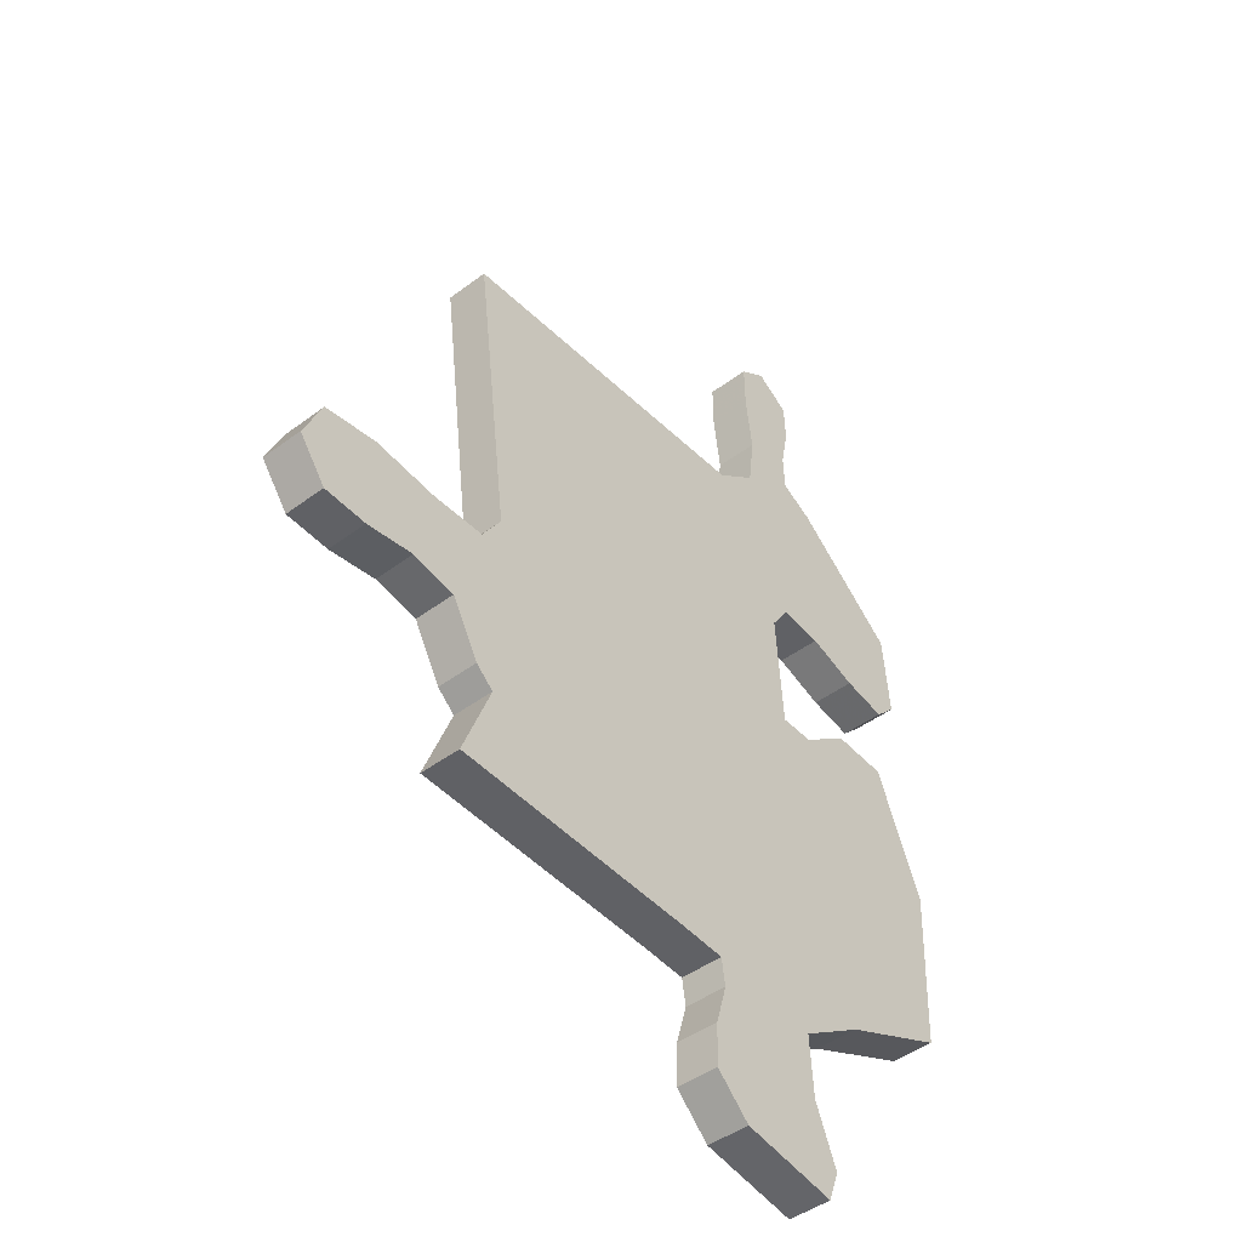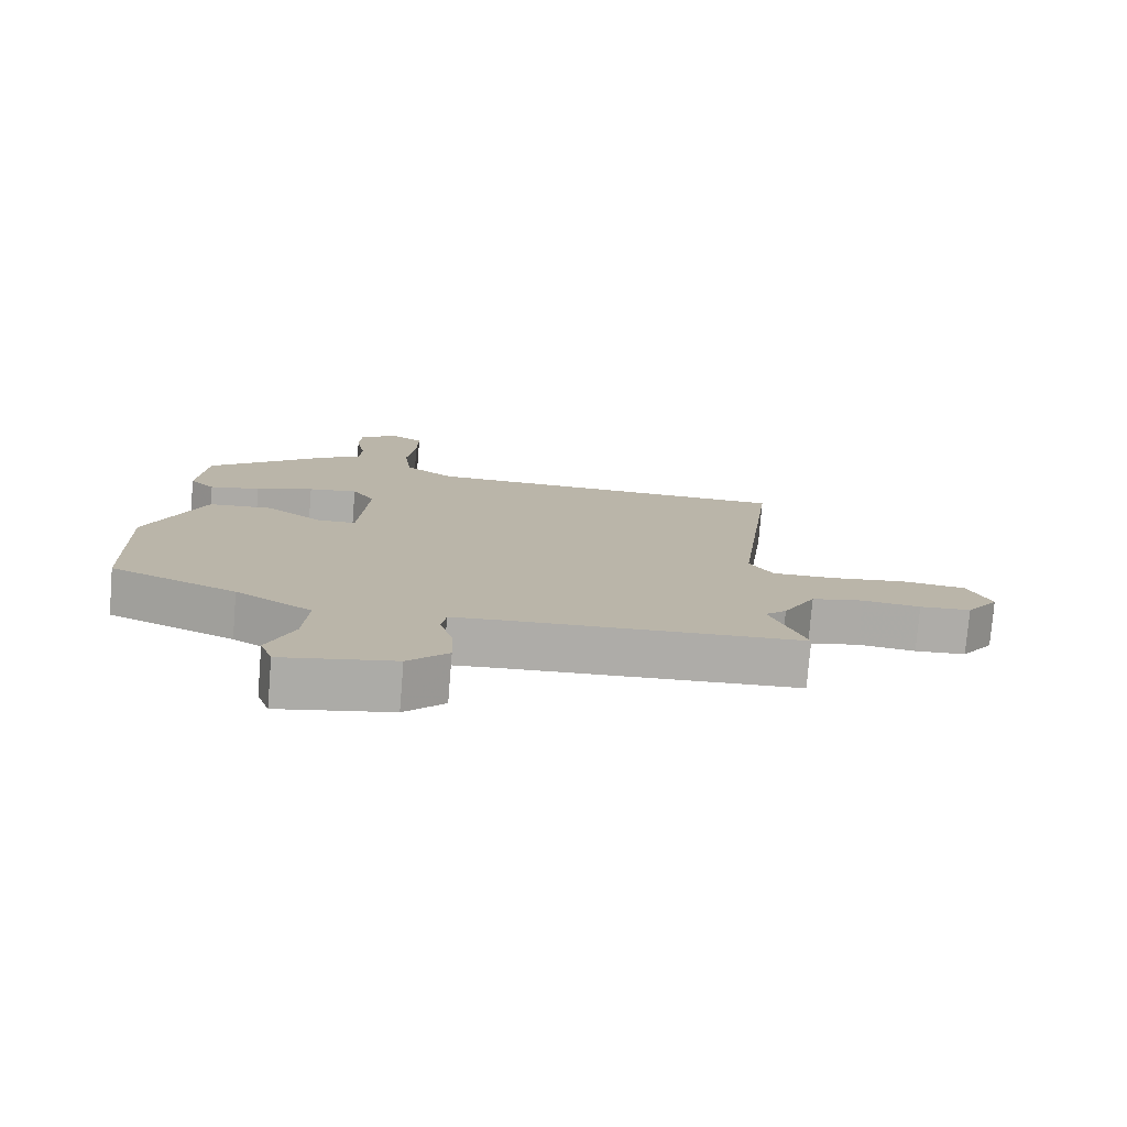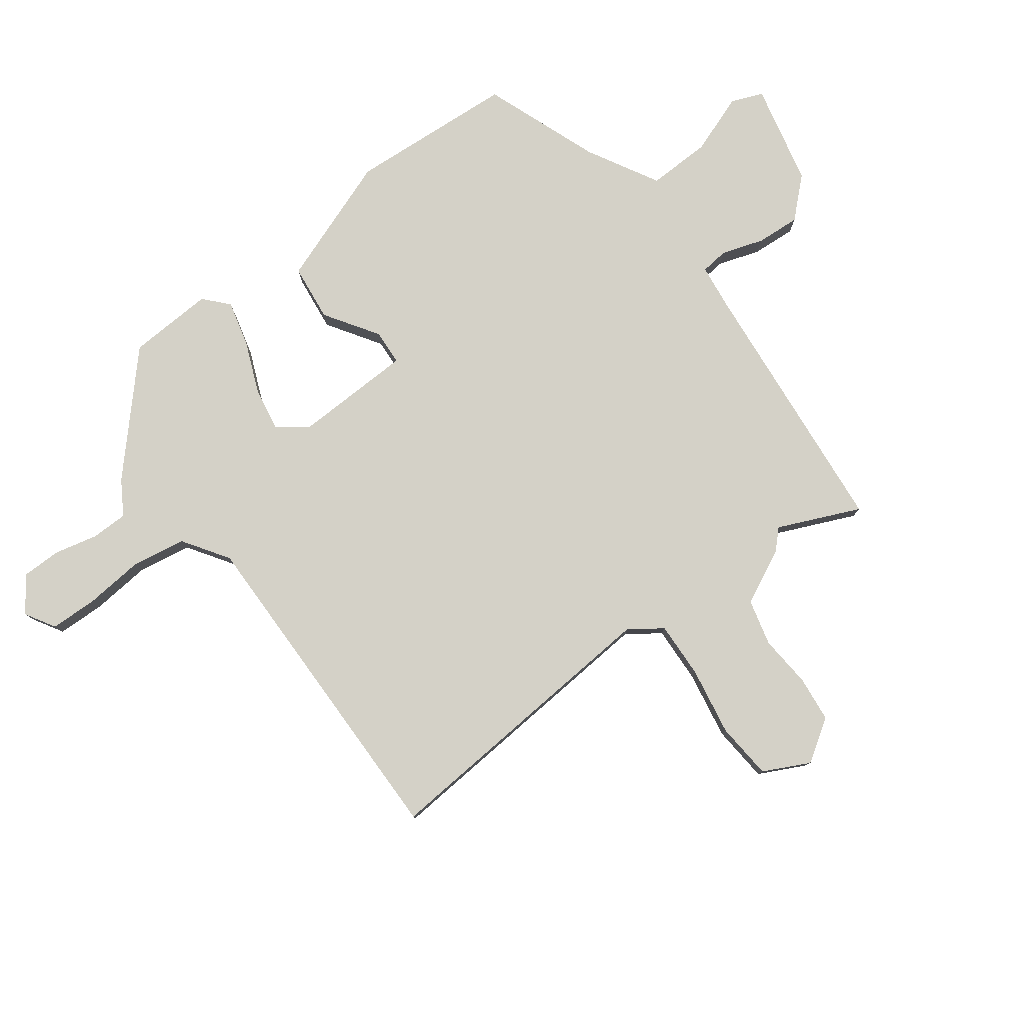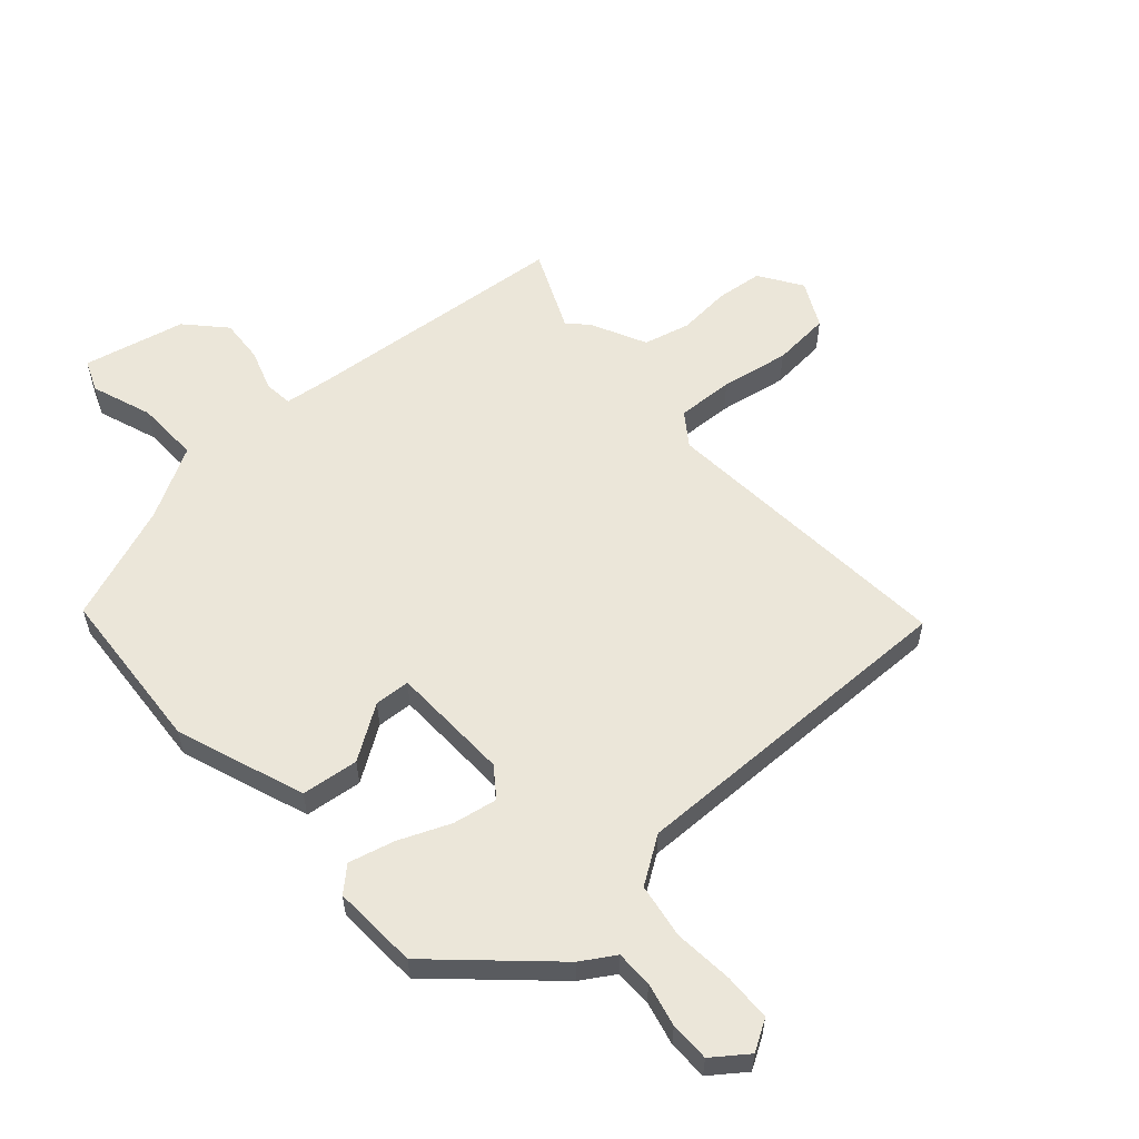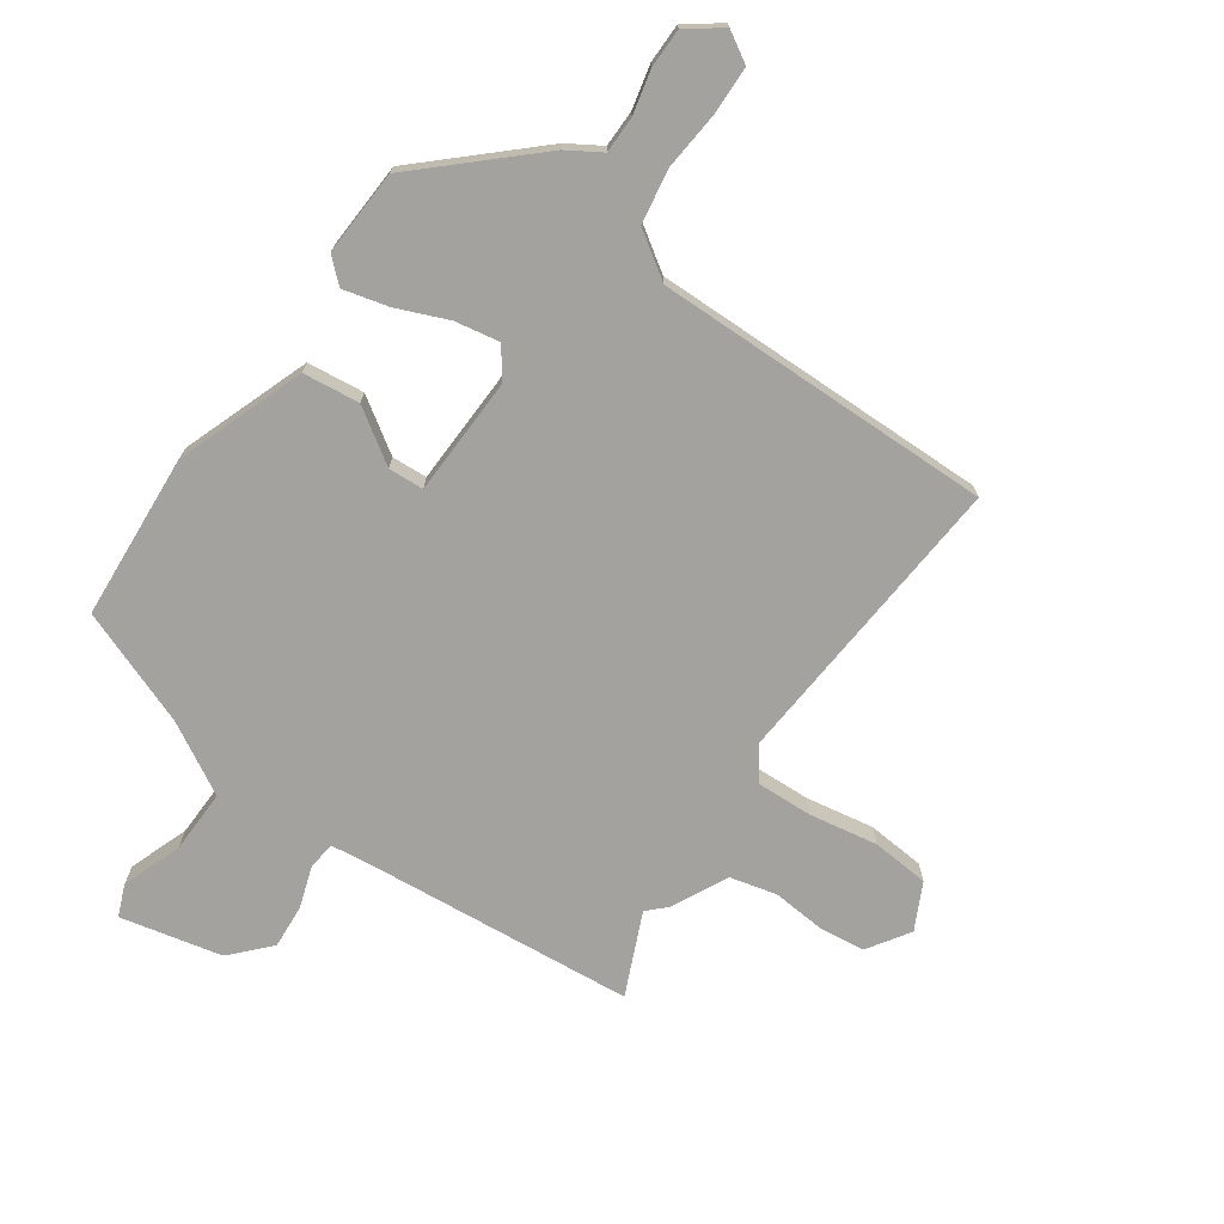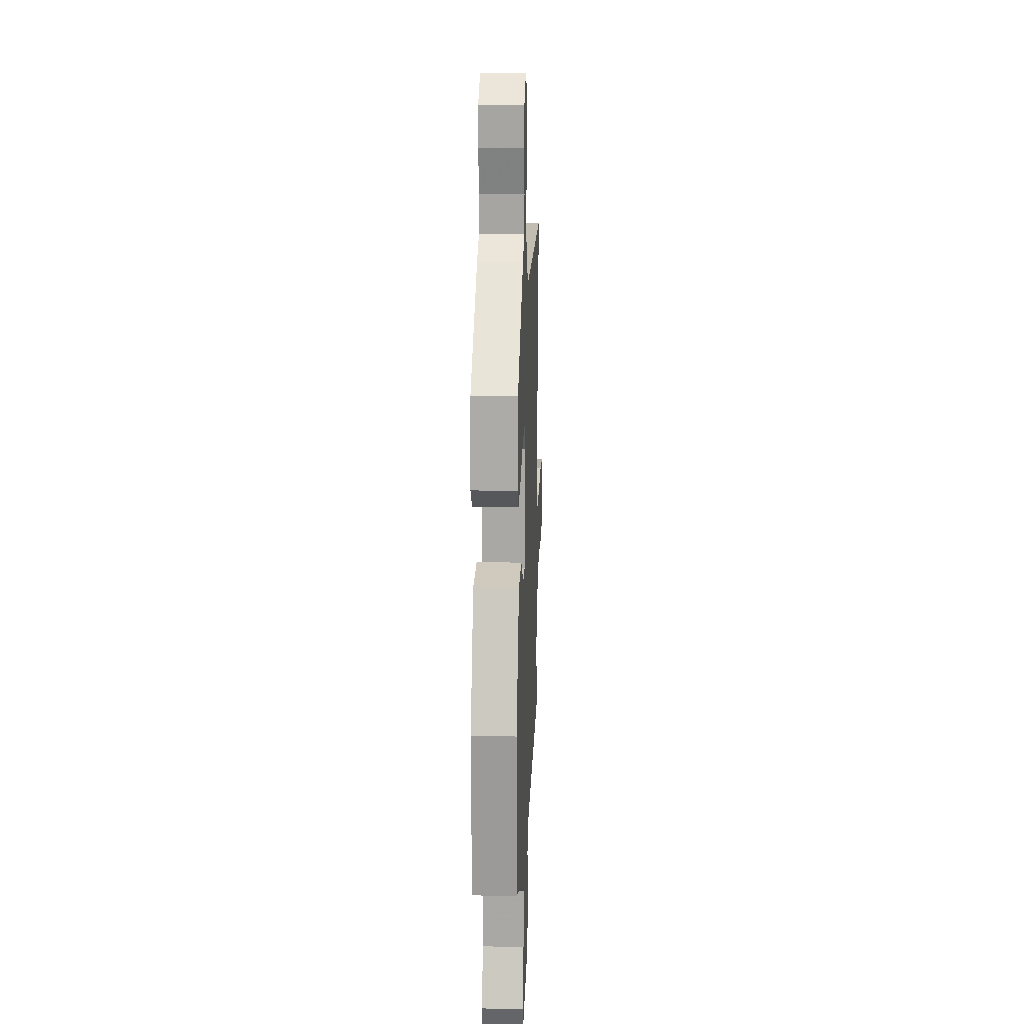
<metadata>
{"format":"obj","ext":"obj","renderer":"f3d","projection":"perspective","resolution":1024,"background":"white","views":[{"elev":-44.7,"azim":131.1,"up":"+Z"},{"elev":-76.9,"azim":-4.7,"up":"+Z"},{"elev":79.8,"azim":55.7,"up":"+Y"},{"elev":57.4,"azim":-39.3,"up":"+Y"},{"elev":-72.5,"azim":-32.6,"up":"+Y"},{"elev":18.6,"azim":-87.6,"up":"+Z"}]}
</metadata>
<code>
v 0.512 0.07 0.44
v 0.452 0.07 -0.056
v 0.488 0.07 -0.111
v 0.582 0.07 -0.111
v 0.696 0.07 -0.096
v 0.791 0.07 -0.108
v 0.826 0.07 -0.186
v 0.777 0.07 -0.254
v 0.7 0.07 -0.259
v 0.613 0.07 -0.248
v 0.535 0.07 -0.264
v 0.486 0.07 -0.354
v 0.454 0.07 -0.383
v 0.508 0.07 -0.521
v 0.068 0.07 -0.543
v -0.009 0.07 -0.549
v -0.016 0.07 -0.595
v 0.004 0.07 -0.665
v 0.006 0.07 -0.738
v -0.055 0.07 -0.798
v -0.225 0.07 -0.829
v -0.244 0.07 -0.776
v -0.204 0.07 -0.678
v -0.197 0.07 -0.573
v -0.312 0.07 -0.502
v -0.502 0.07 -0.421
v -0.51 0.07 -0.145
v -0.424 0.07 0.064
v -0.329 0.07 0.071
v -0.243 0.07 0.009
v -0.184 0.07 0.01
v -0.17 0.07 0.208
v -0.204 0.07 0.258
v -0.278 0.07 0.248
v -0.365 0.07 0.216
v -0.441 0.07 0.2
v -0.479 0.07 0.238
v -0.466 0.07 0.38
v -0.279 0.07 0.539
v -0.222 0.07 0.571
v -0.219 0.07 0.632
v -0.233 0.07 0.705
v -0.23 0.07 0.77
v -0.171 0.07 0.81
v -0.122 0.07 0.778
v -0.123 0.07 0.699
v -0.136 0.07 0.601
v -0.125 0.07 0.51
v -0.051 0.07 0.456
v 0.512 0 0.44
v 0.452 0 -0.056
v 0.488 0 -0.111
v 0.582 0 -0.111
v 0.696 0 -0.096
v 0.791 0 -0.108
v 0.826 0 -0.186
v 0.777 0 -0.254
v 0.7 0 -0.259
v 0.613 0 -0.248
v 0.535 0 -0.264
v 0.486 0 -0.354
v 0.454 0 -0.383
v 0.508 0 -0.521
v 0.068 0 -0.543
v -0.009 0 -0.549
v -0.016 0 -0.595
v 0.004 0 -0.665
v 0.006 0 -0.738
v -0.055 0 -0.798
v -0.225 0 -0.829
v -0.244 0 -0.776
v -0.204 0 -0.678
v -0.197 0 -0.573
v -0.312 0 -0.502
v -0.502 0 -0.421
v -0.51 0 -0.145
v -0.424 0 0.064
v -0.329 0 0.071
v -0.243 0 0.009
v -0.184 0 0.01
v -0.17 0 0.208
v -0.204 0 0.258
v -0.278 0 0.248
v -0.365 0 0.216
v -0.441 0 0.2
v -0.479 0 0.238
v -0.466 0 0.38
v -0.279 0 0.539
v -0.222 0 0.571
v -0.219 0 0.632
v -0.233 0 0.705
v -0.23 0 0.77
v -0.171 0 0.81
v -0.122 0 0.778
v -0.123 0 0.699
v -0.136 0 0.601
v -0.125 0 0.51
v -0.051 0 0.456
f 44 45 46 47
f 44 47 48
f 41 42 43 44
f 40 41 44 48
f 39 40 48 49
f 37 38 39 49
f 34 35 36 37
f 33 34 37 49
f 27 28 29 30
f 25 26 27 30
f 24 25 30 31
f 20 21 22 23
f 20 23 24
f 17 18 19 20
f 16 17 20 24
f 13 14 15
f 11 12 13 15
f 11 15 16
f 7 8 9 10
f 7 10 11
f 4 5 6 7
f 3 4 7 11
f 2 3 11 16
f 32 33 49 1
f 16 24 31 32
f 1 2 16 32
f 96 95 94 93
f 97 96 93
f 93 92 91 90
f 97 93 90 89
f 98 97 89 88
f 98 88 87 86
f 86 85 84 83
f 98 86 83 82
f 79 78 77 76
f 79 76 75 74
f 80 79 74 73
f 72 71 70 69
f 73 72 69
f 69 68 67 66
f 73 69 66 65
f 64 63 62
f 64 62 61 60
f 65 64 60
f 59 58 57 56
f 60 59 56
f 56 55 54 53
f 60 56 53 52
f 65 60 52 51
f 50 98 82 81
f 81 80 73 65
f 81 65 51 50
f 1 50 51 2
f 2 51 52 3
f 3 52 53 4
f 4 53 54 5
f 5 54 55 6
f 6 55 56 7
f 7 56 57 8
f 8 57 58 9
f 9 58 59 10
f 10 59 60 11
f 11 60 61 12
f 12 61 62 13
f 13 62 63 14
f 14 63 64 15
f 15 64 65 16
f 16 65 66 17
f 17 66 67 18
f 18 67 68 19
f 19 68 69 20
f 20 69 70 21
f 21 70 71 22
f 22 71 72 23
f 23 72 73 24
f 24 73 74 25
f 25 74 75 26
f 26 75 76 27
f 27 76 77 28
f 28 77 78 29
f 29 78 79 30
f 30 79 80 31
f 31 80 81 32
f 32 81 82 33
f 33 82 83 34
f 34 83 84 35
f 35 84 85 36
f 36 85 86 37
f 37 86 87 38
f 38 87 88 39
f 39 88 89 40
f 40 89 90 41
f 41 90 91 42
f 42 91 92 43
f 43 92 93 44
f 44 93 94 45
f 45 94 95 46
f 46 95 96 47
f 47 96 97 48
f 48 97 98 49
f 49 98 50 1

</code>
